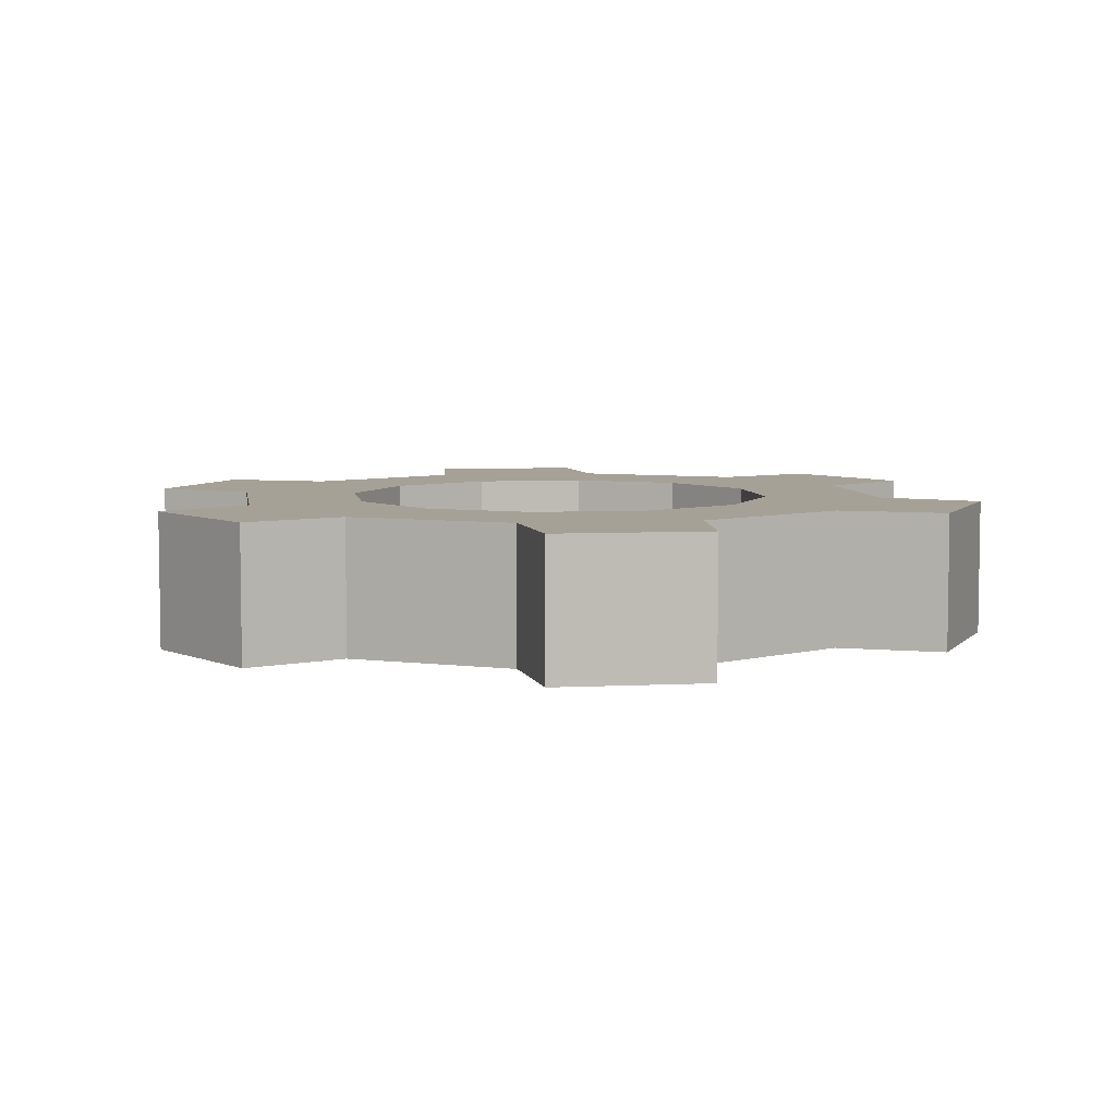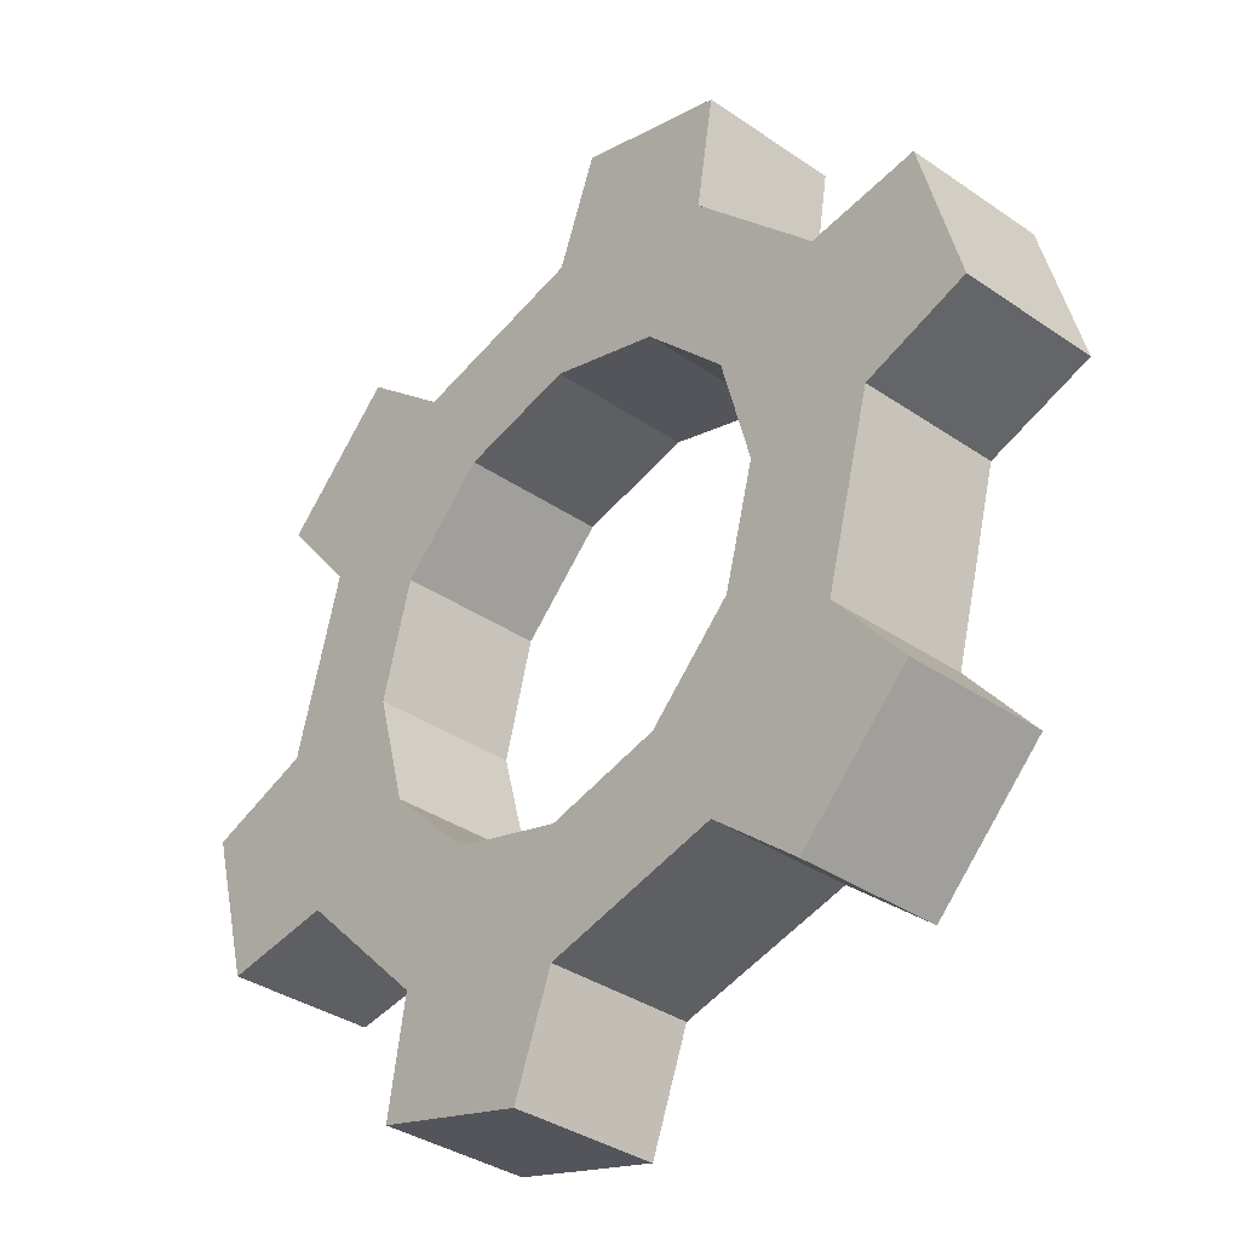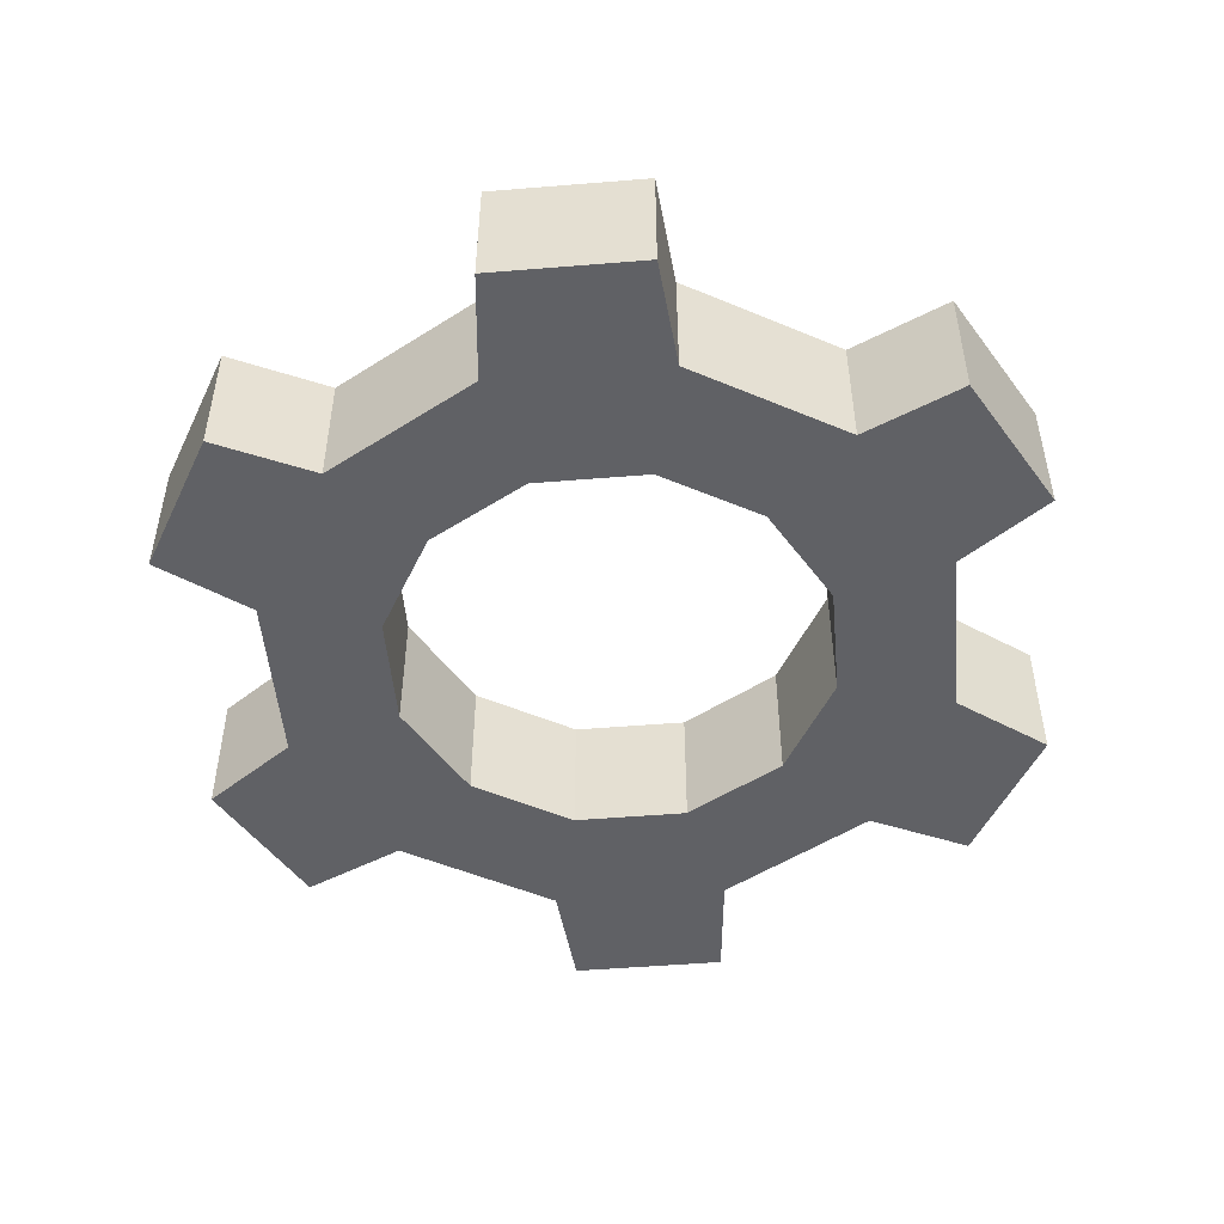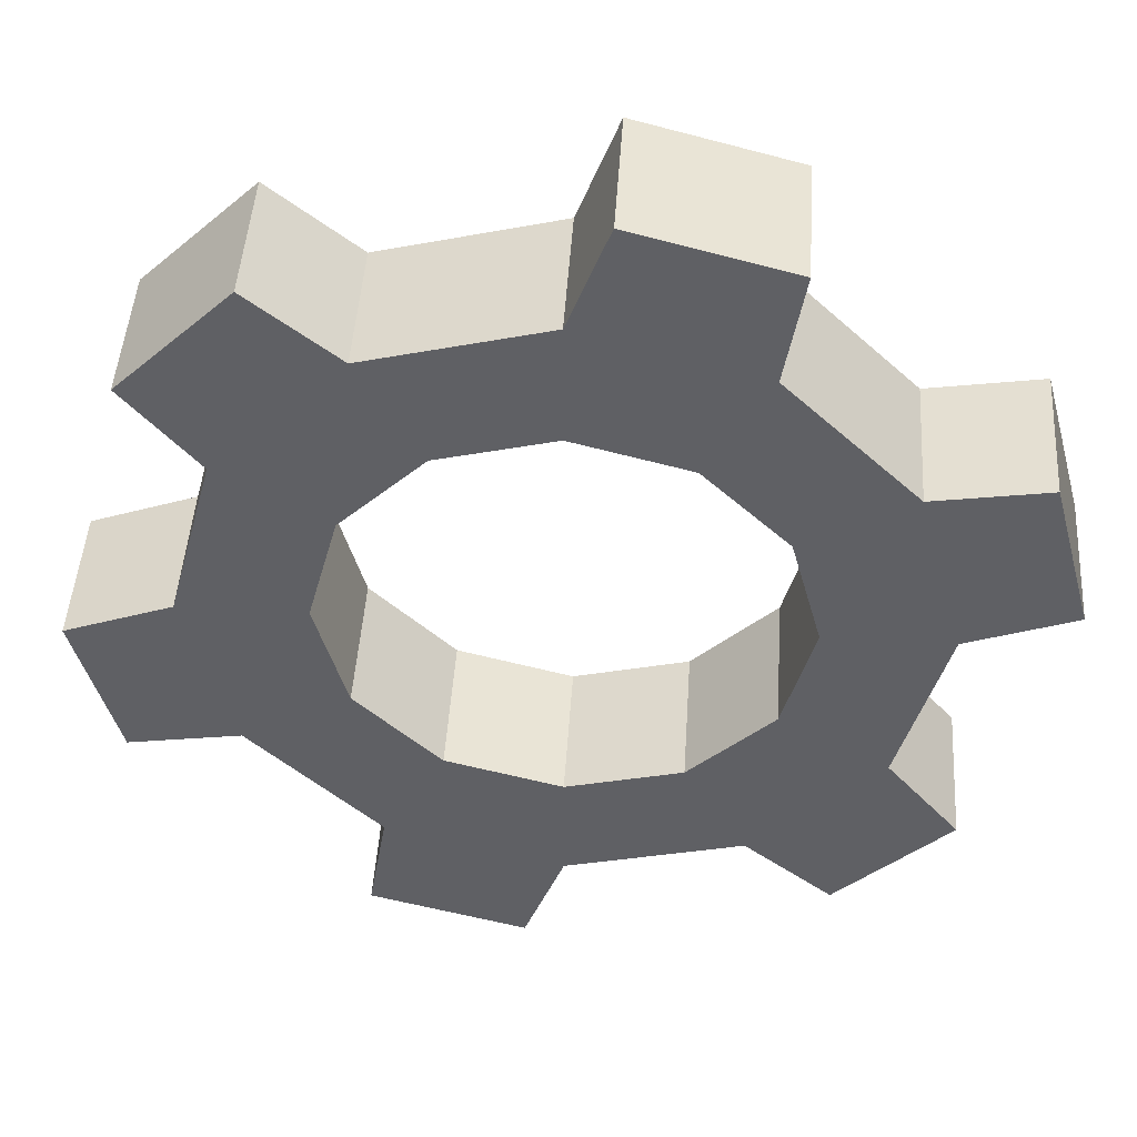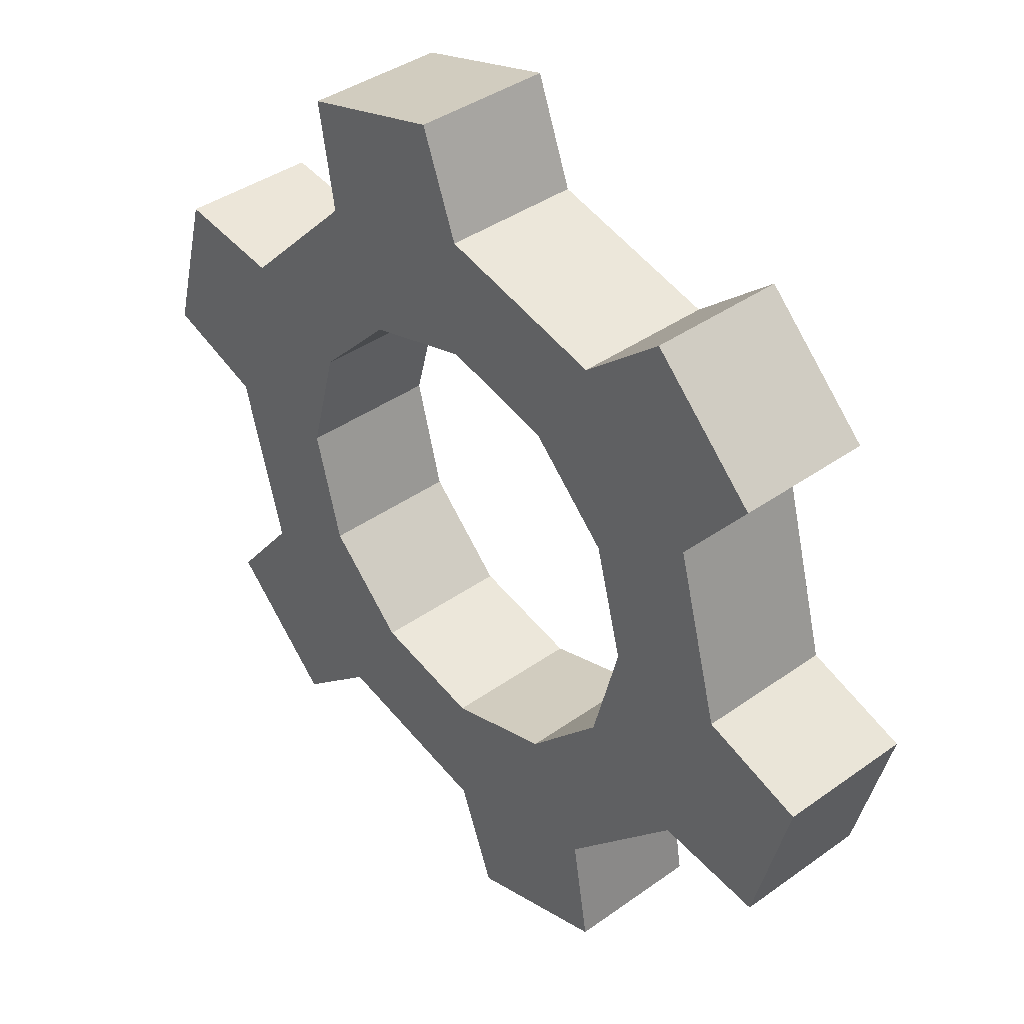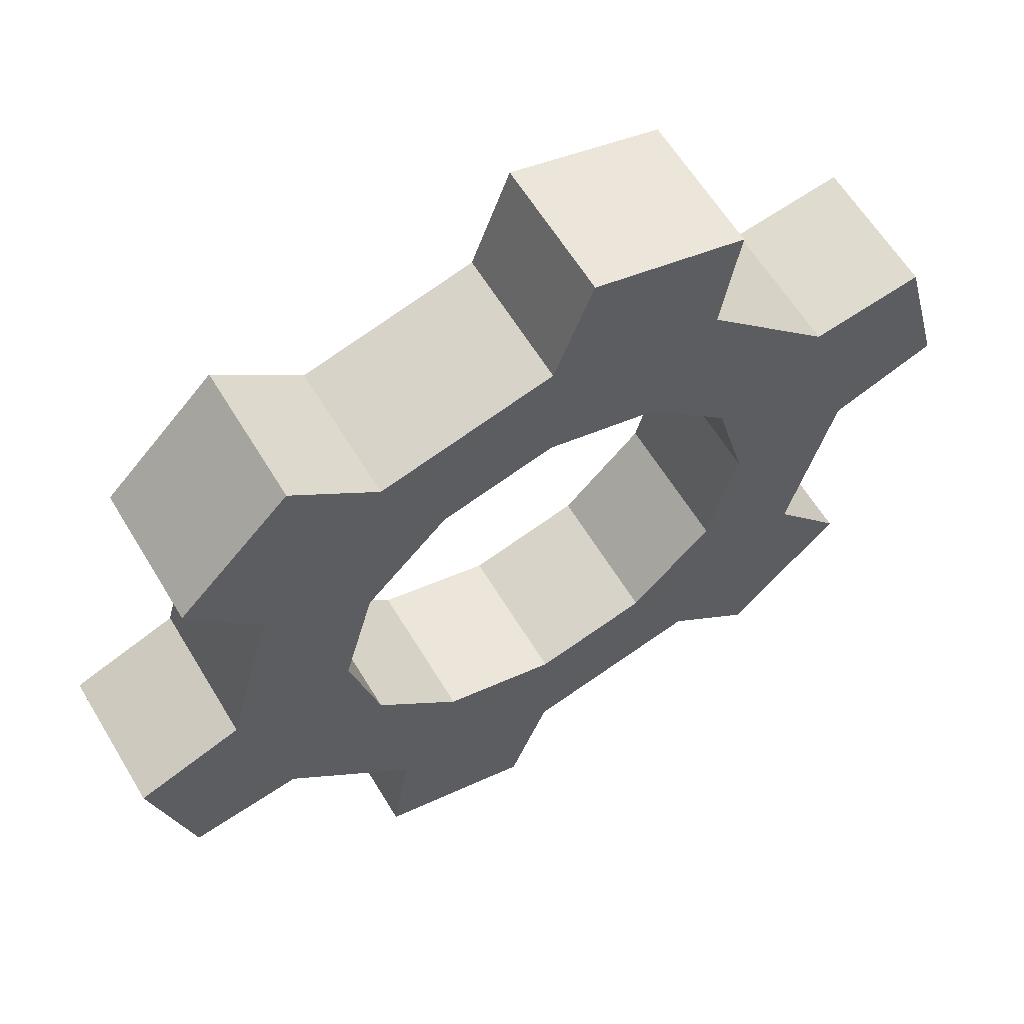
<metadata>
{"format":"obj","ext":"obj","renderer":"f3d","projection":"perspective","resolution":1024,"background":"white","views":[{"elev":6.0,"azim":36.4,"up":"+Y"},{"elev":-35.5,"azim":-132.3,"up":"+Z"},{"elev":-50.3,"azim":110.1,"up":"+Y"},{"elev":46.4,"azim":-176.3,"up":"+Z"},{"elev":39.0,"azim":48.1,"up":"+Z"},{"elev":60.7,"azim":149.1,"up":"+Z"}]}
</metadata>
<code>
o Circle
v 0 0.2 -1
v -0.5 0.2 -0.866
v -0.866 0.2 -0.5
v -1 0.2 0
v -0.866 0.2 0.5
v -0.5 0.2 0.866
v -0 0.2 1
v 0.5 0.2 0.866
v 0.866 0.2 0.5
v 1 0.2 0
v 0.866 0.2 -0.5
v 0.5 0.2 -0.866
v 0.1132 0.2 -1.302
v -0.7489 0.2 -1.071
v -1.071 0.2 -0.7489
v -1.302 0.2 0.1132
v -1.184 0.2 0.5528
v -0.5528 0.2 1.184
v -0.1132 0.2 1.302
v 0.7489 0.2 1.071
v 1.071 0.2 0.7489
v 1.302 0.2 -0.1132
v 1.184 0.2 -0.5528
v 0.5528 0.2 -1.184
v 0 0.2 -0.6496
v -0.3248 0.2 -0.5626
v -0.5626 0.2 -0.3248
v -0.6496 0.2 0
v -0.5626 0.2 0.3248
v -0.3248 0.2 0.5626
v -0 0.2 0.6496
v 0.3248 0.2 0.5626
v 0.5626 0.2 0.3248
v 0.6496 0.2 0
v 0.5626 0.2 -0.3248
v 0.3248 0.2 -0.5626
v -0 -0.2 1
v -0.5 -0.2 0.866
v -0.866 -0.2 0.5
v -1 -0.2 0
v -0.866 -0.2 -0.5
v -0.5 -0.2 -0.866
v 0 0.2 0
v 0 -0.2 -1
v 0.5 -0.2 0.866
v 0.866 -0.2 0.5
v 1 -0.2 0
v 0.866 -0.2 -0.5
v 0.5 -0.2 -0.866
v 0.1132 -0.2 -1.302
v -0.7489 -0.2 -1.071
v -1.071 -0.2 -0.7489
v -1.302 -0.2 0.1132
v -1.184 -0.2 0.5528
v -0.5528 -0.2 1.184
v -0.1132 -0.2 1.302
v 0.7489 -0.2 1.071
v 1.071 -0.2 0.7489
v 1.302 -0.2 -0.1132
v 1.184 -0.2 -0.5528
v 0.5528 -0.2 -1.184
v 0 -0.2 -0.6496
v -0.3248 -0.2 -0.5626
v -0.5626 -0.2 -0.3248
v -0.6496 -0.2 0
v -0.5626 -0.2 0.3248
v -0.3248 -0.2 0.5626
v -0 -0.2 0.6496
v 0.3248 -0.2 0.5626
v 0.5626 -0.2 0.3248
v 0.6496 -0.2 0
v 0.5626 -0.2 -0.3248
v 0.3248 -0.2 -0.5626
v 0 -0.2 0
f 22 10 11
f 20 8 9
f 18 6 7
f 4 5 17
f 14 2 3
f 12 1 13
f 12 11 35
f 1 25 26
f 33 9 8
f 6 5 29
f 1 12 36
f 27 3 2
f 9 33 34
f 31 7 6
f 4 3 27
f 11 10 34
f 8 7 31
f 29 5 4
f 44 42 63
f 49 61 50
f 48 47 59
f 41 42 51
f 48 49 73
f 46 45 57
f 40 53 54
f 37 38 55
f 45 46 70
f 66 39 38
f 49 44 62
f 42 41 64
f 46 47 71
f 37 68 67
f 64 41 40
f 48 72 71
f 37 45 69
f 40 39 66
f 26 25 62
f 24 13 50
f 5 6 38
f 27 26 63
f 10 22 59
f 28 27 64
f 23 11 48
f 7 8 45
f 29 28 65
f 8 20 57
f 30 29 66
f 21 9 46
f 9 10 47
f 31 30 67
f 6 18 55
f 32 31 68
f 19 7 37
f 11 12 49
f 33 32 69
f 4 16 53
f 34 33 70
f 17 5 39
f 14 15 52
f 35 34 71
f 2 14 51
f 16 17 54
f 36 35 72
f 1 2 42
f 15 3 41
f 18 19 56
f 25 36 73
f 12 24 61
f 20 21 58
f 3 4 40
f 13 1 44
f 22 23 60
f 22 11 23
f 20 9 21
f 18 7 19
f 4 17 16
f 14 3 15
f 12 13 24
f 12 35 36
f 1 26 2
f 33 8 32
f 6 29 30
f 1 36 25
f 27 2 26
f 9 34 10
f 31 6 30
f 4 27 28
f 11 34 35
f 8 31 32
f 29 4 28
f 44 63 62
f 49 50 44
f 48 59 60
f 41 51 52
f 48 73 72
f 46 57 58
f 40 54 39
f 37 55 56
f 45 70 69
f 66 38 67
f 49 62 73
f 42 64 63
f 46 71 70
f 37 67 38
f 64 40 65
f 48 71 47
f 37 69 68
f 40 66 65
f 26 62 63
f 24 50 61
f 5 38 39
f 27 63 64
f 10 59 47
f 28 64 65
f 23 48 60
f 7 45 37
f 29 65 66
f 8 57 45
f 30 66 67
f 21 46 58
f 9 47 46
f 31 67 68
f 6 55 38
f 32 68 69
f 19 37 56
f 11 49 48
f 33 69 70
f 4 53 40
f 34 70 71
f 17 39 54
f 14 52 51
f 35 71 72
f 2 51 42
f 16 54 53
f 36 72 73
f 1 42 44
f 15 41 52
f 18 56 55
f 25 73 62
f 12 61 49
f 20 58 57
f 3 40 41
f 13 44 50
f 22 60 59
l 74 43

</code>
